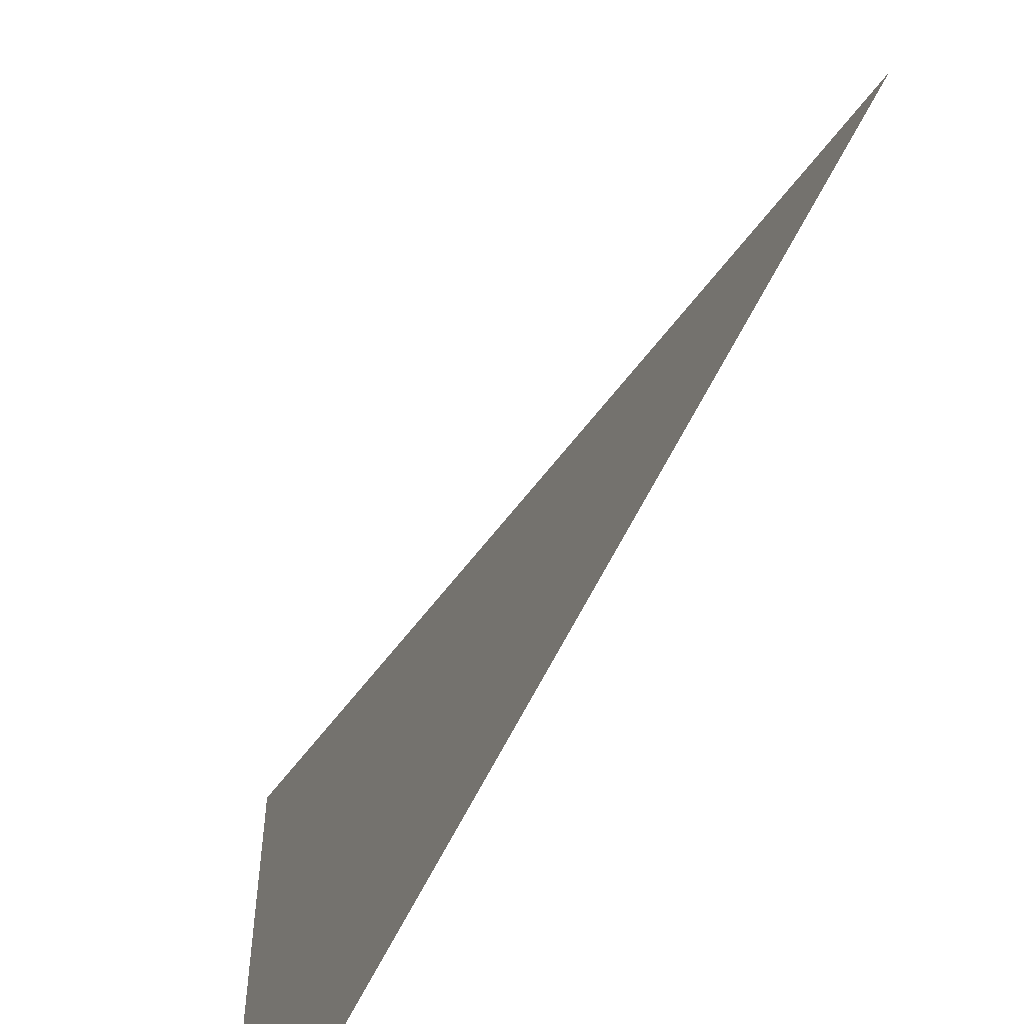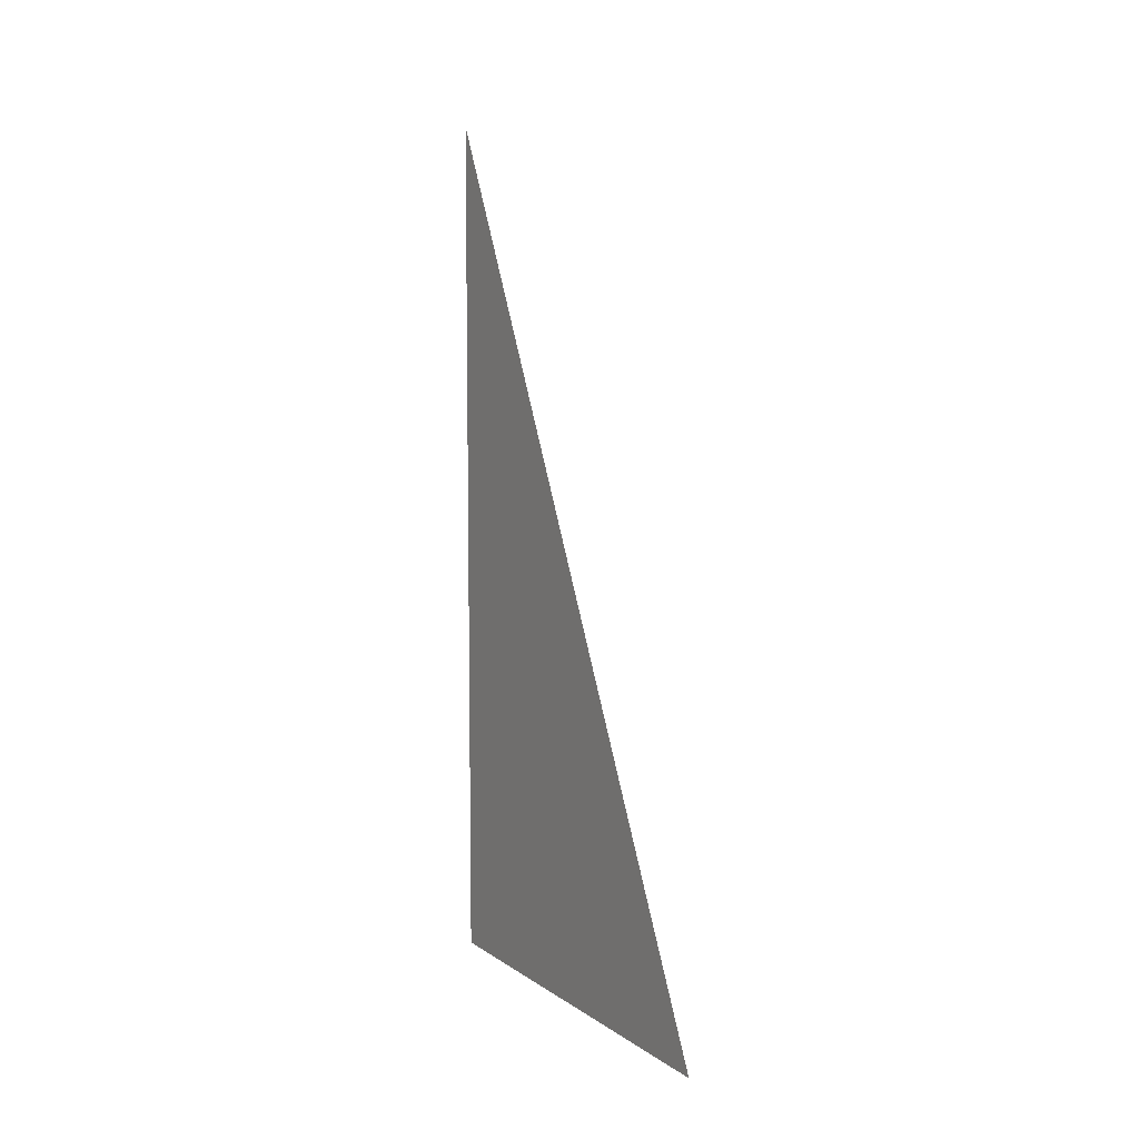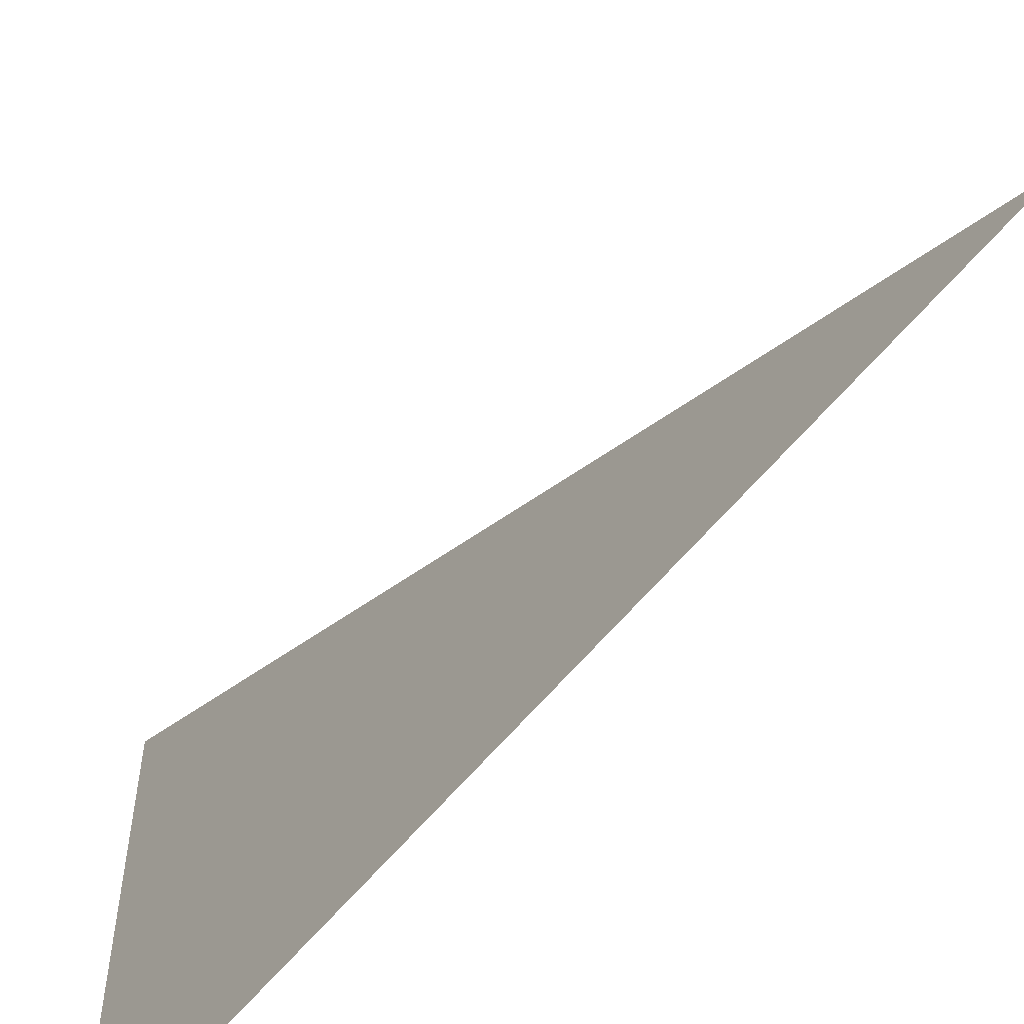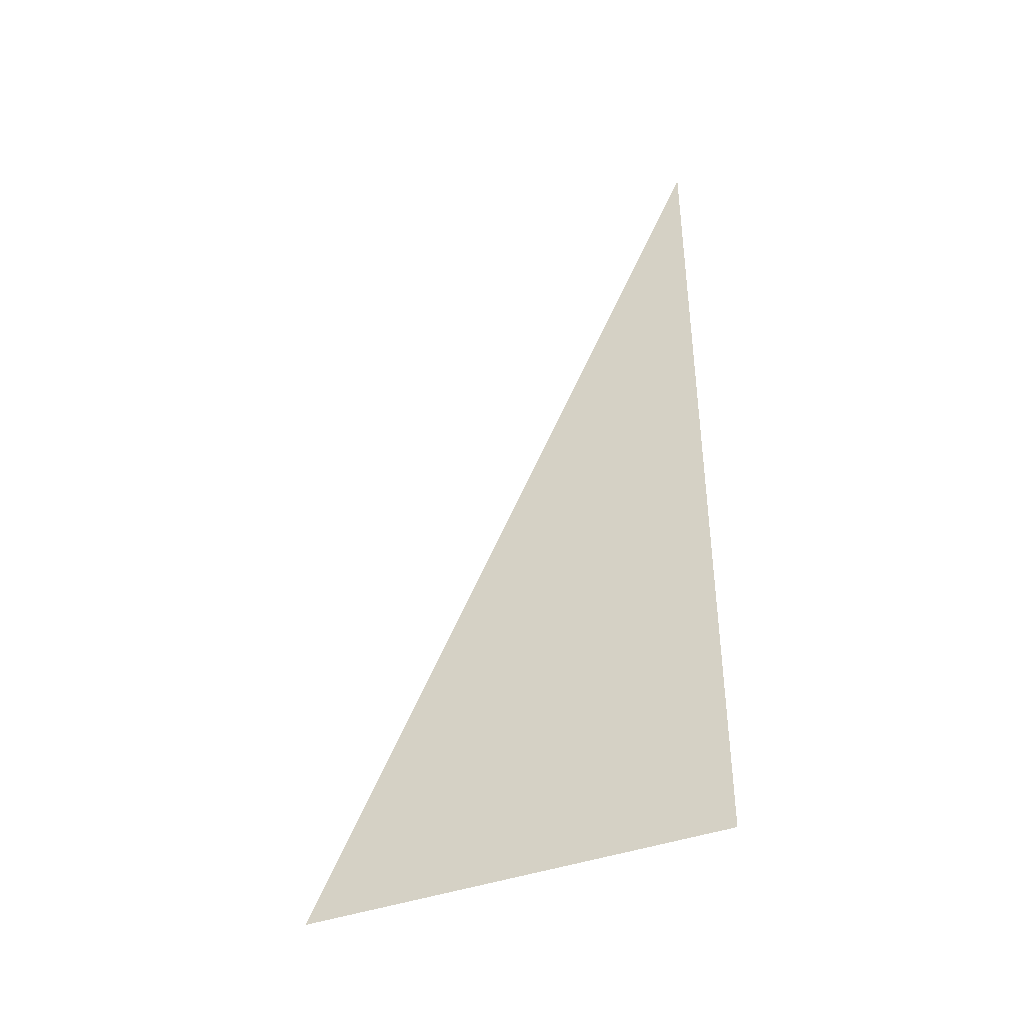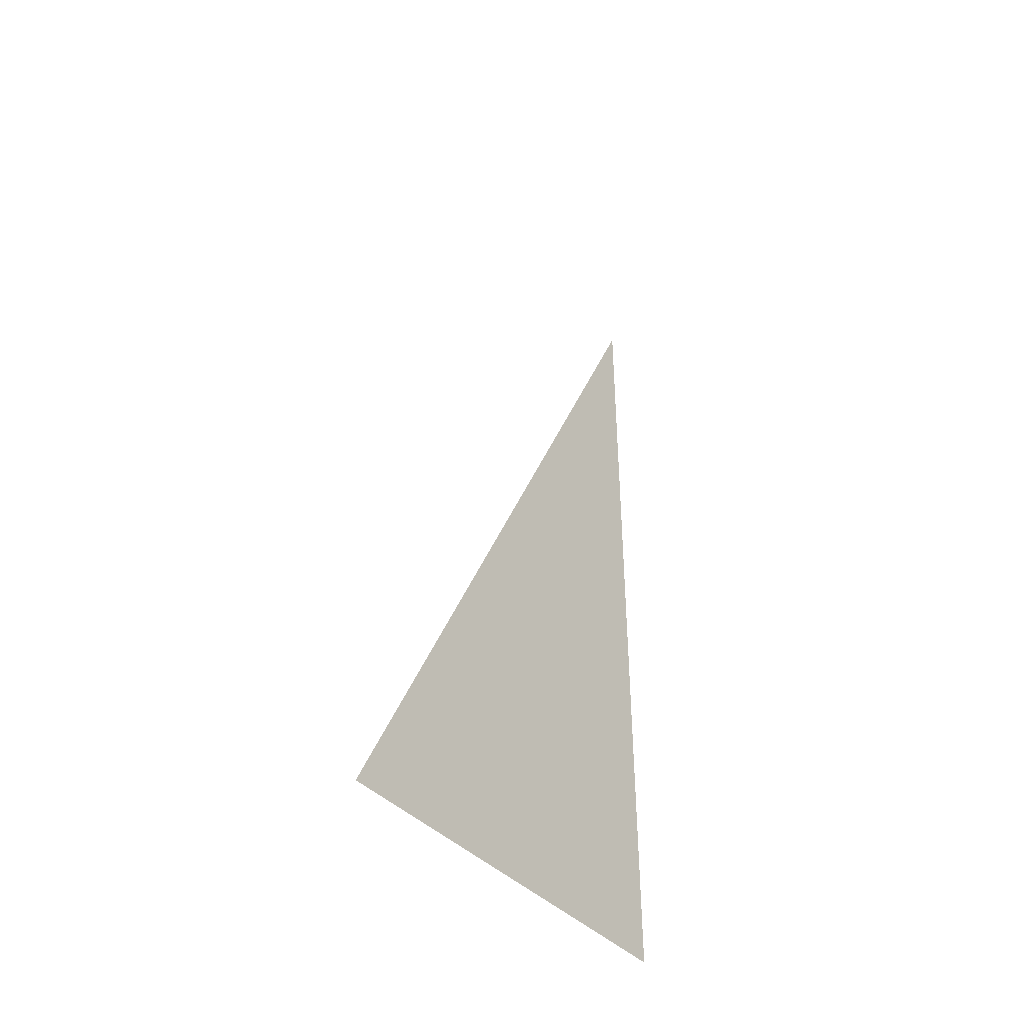
<metadata>
{"format":"obj","ext":"obj","renderer":"f3d","projection":"perspective","resolution":1024,"background":"white","views":[{"elev":-56.4,"azim":-24.4,"up":"+Y"},{"elev":7.6,"azim":150.5,"up":"+Z"},{"elev":-56.4,"azim":-37.7,"up":"+Y"},{"elev":-39.8,"azim":-64.7,"up":"+Z"},{"elev":-39.6,"azim":-143.0,"up":"+Z"}]}
</metadata>
<code>
v 4509 64 -3021
v 4509 89.6 -3072
v 4509 64 -3072
v 4509 64 -3021
v 4509 64 -3072
v 4509 64 -3021
f 1 2 3
f 4 5 6

</code>
